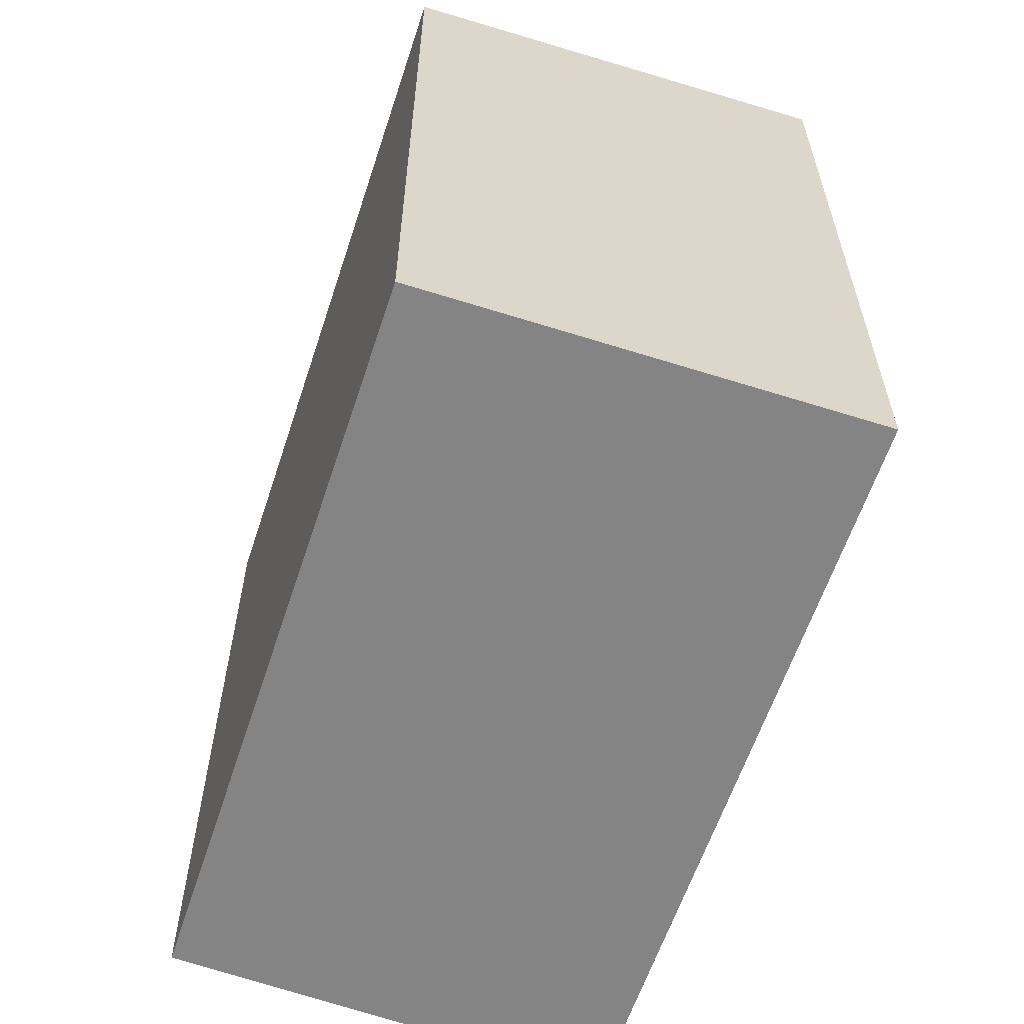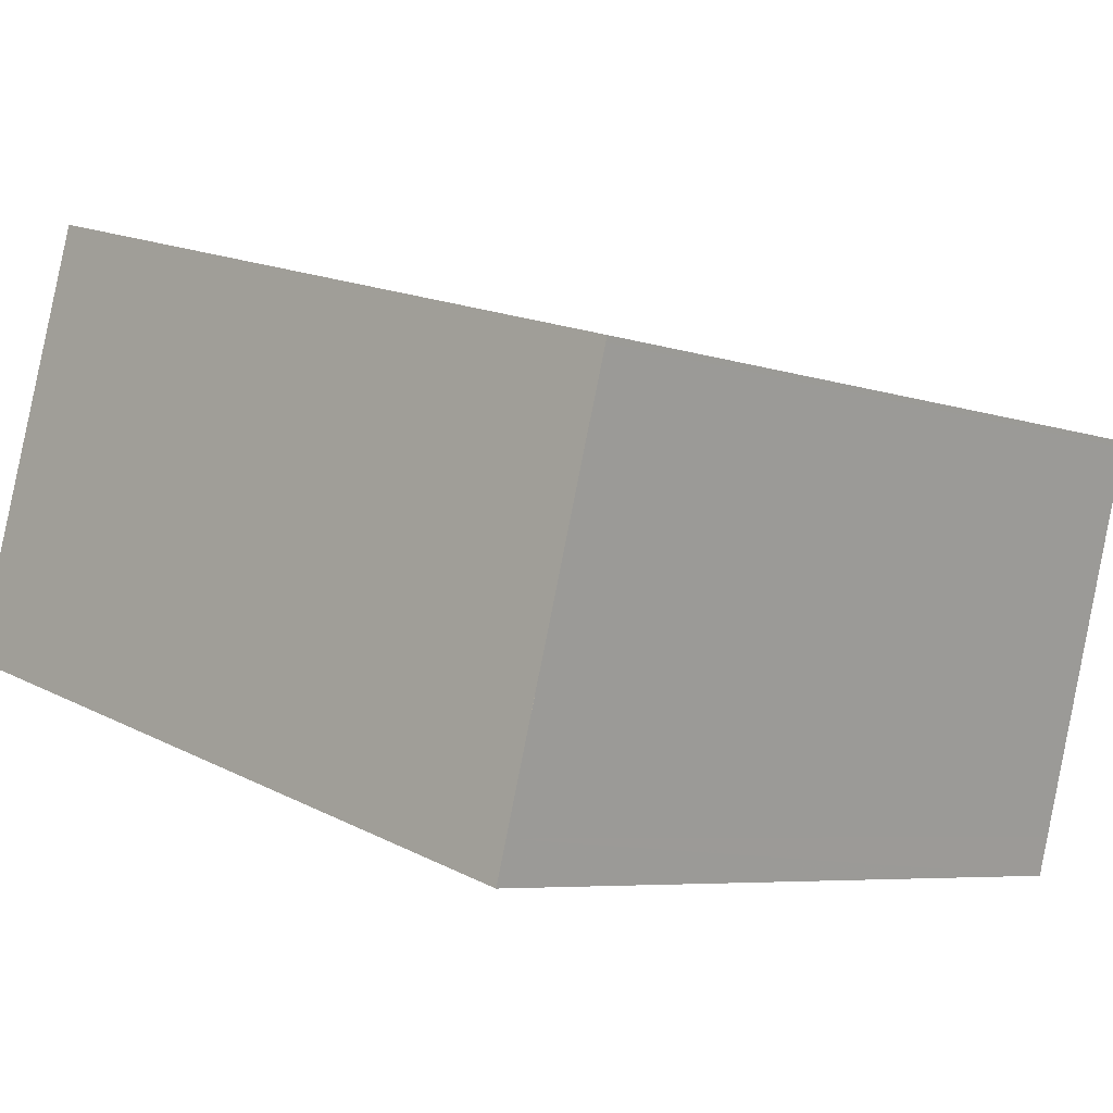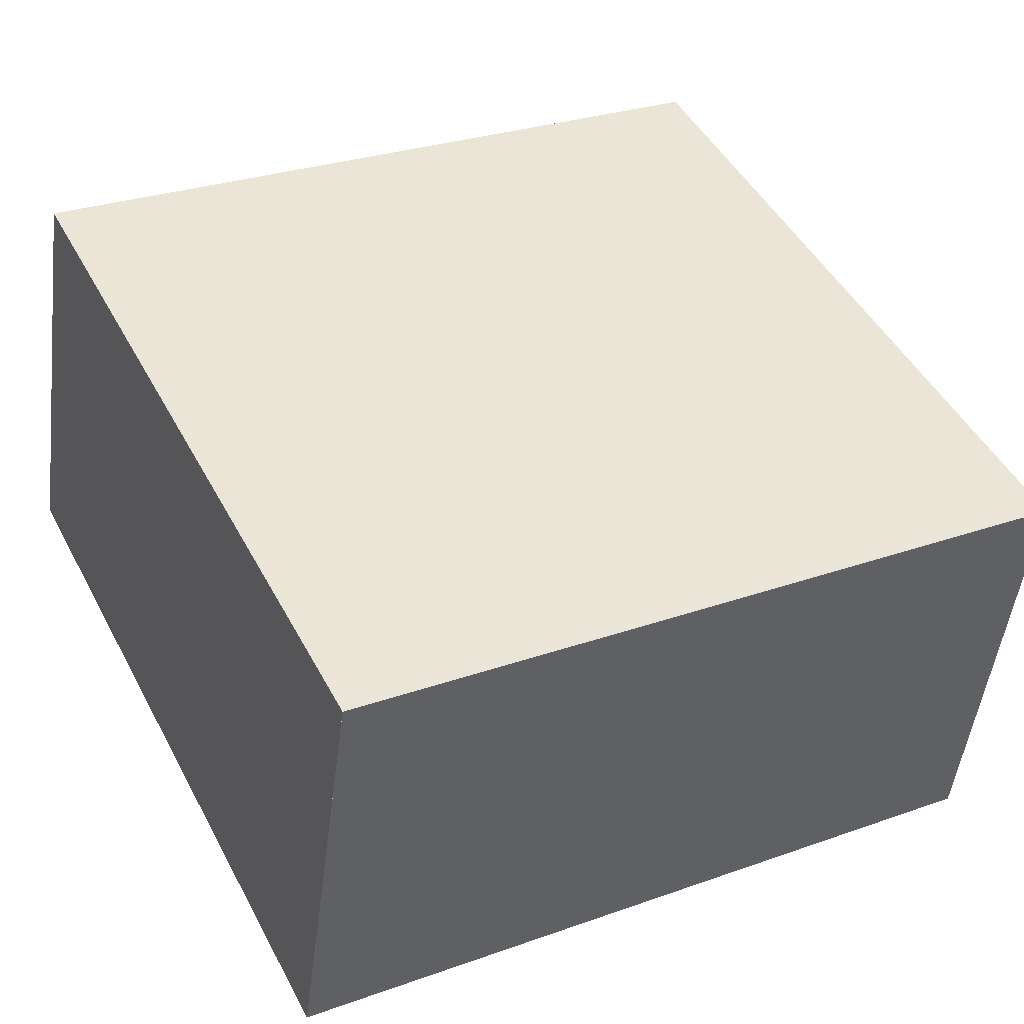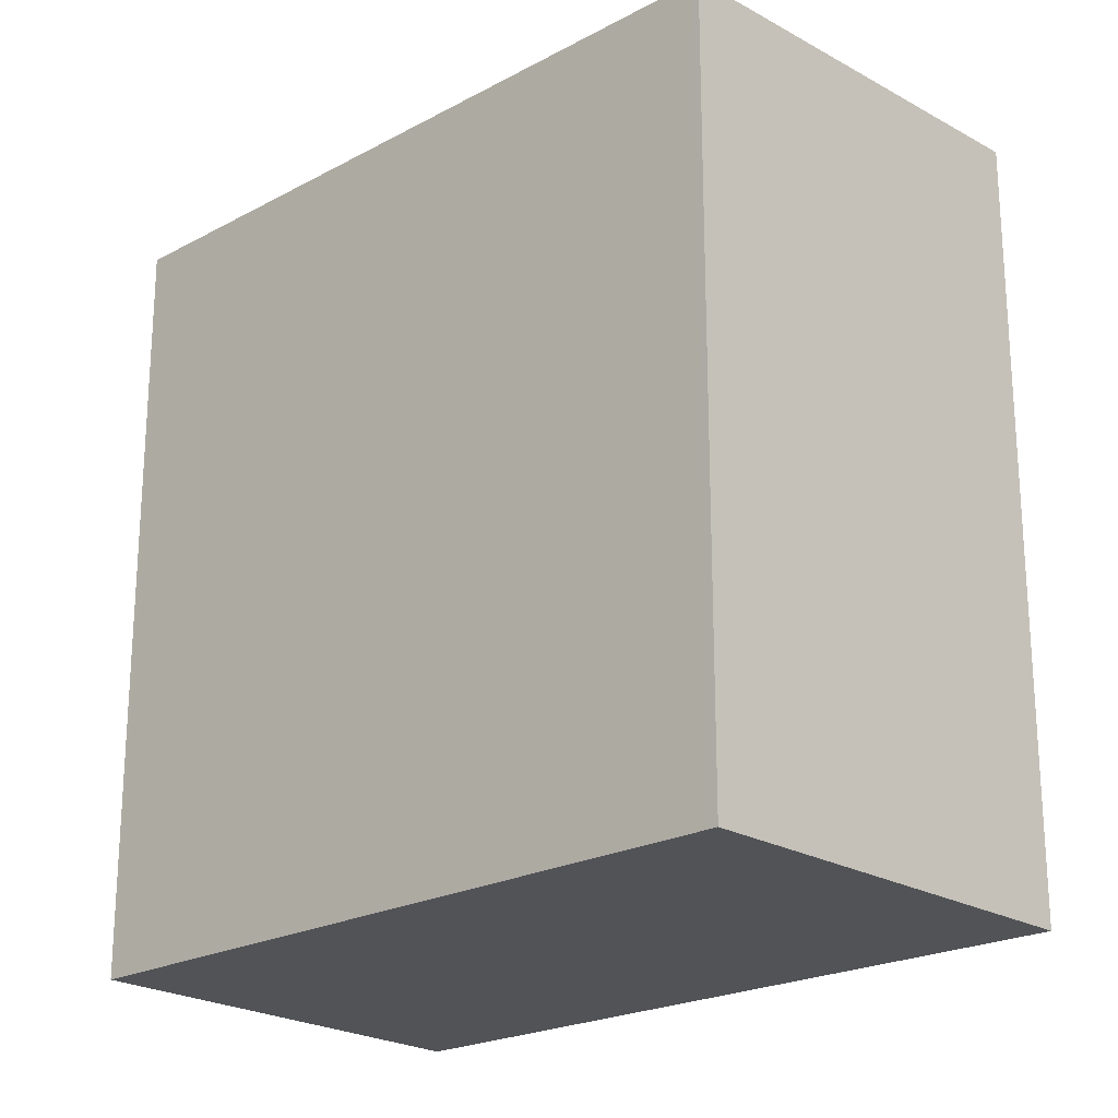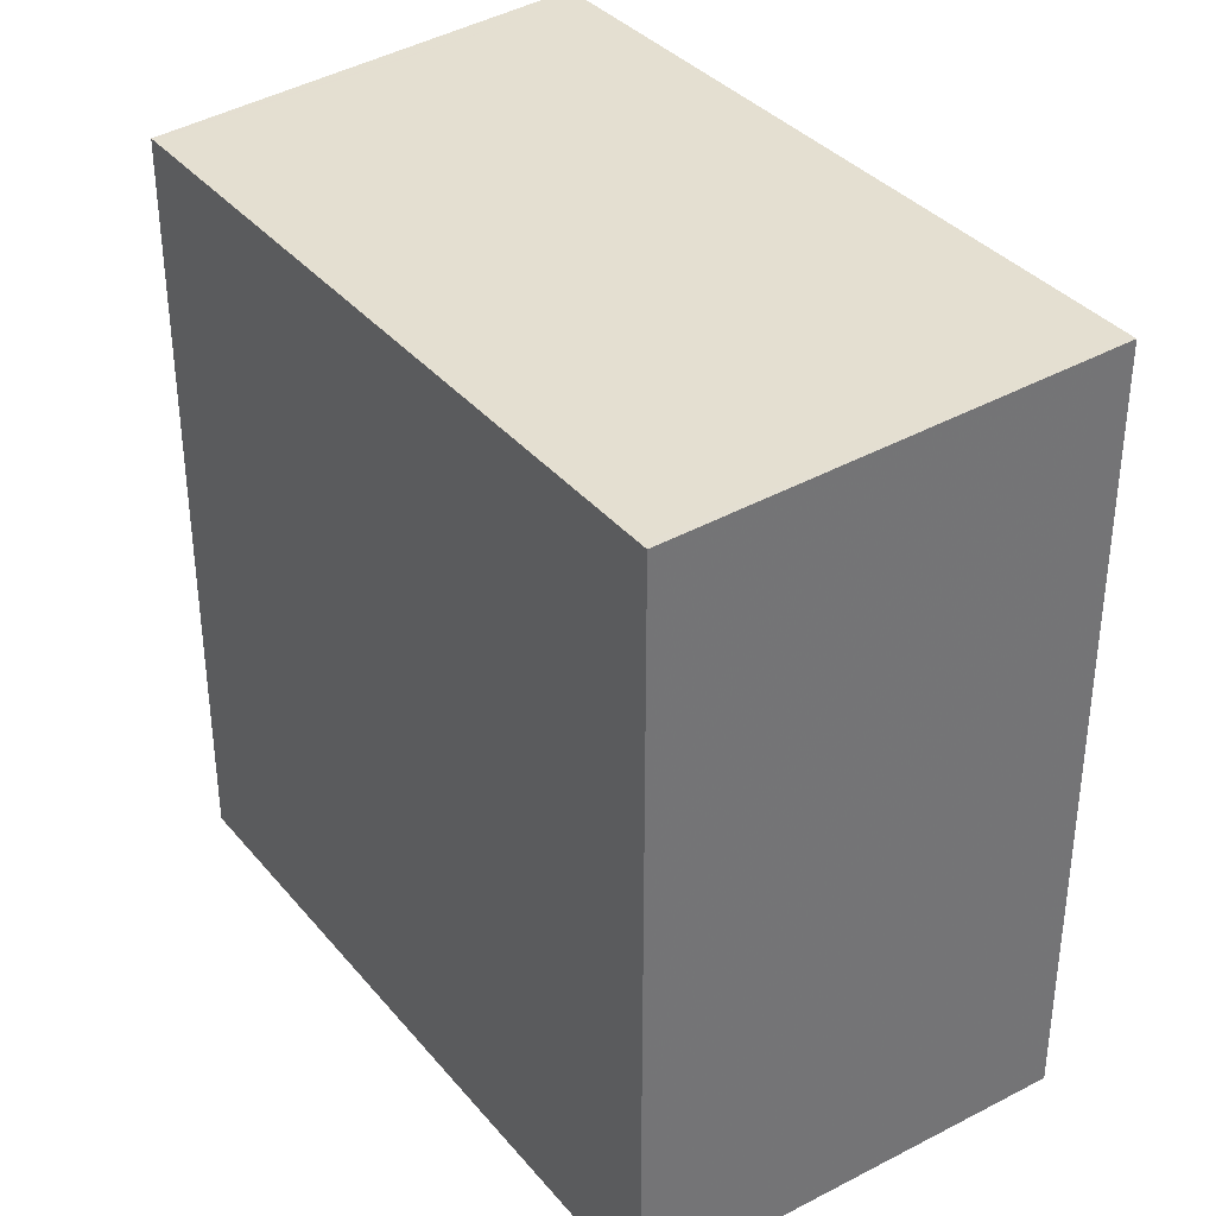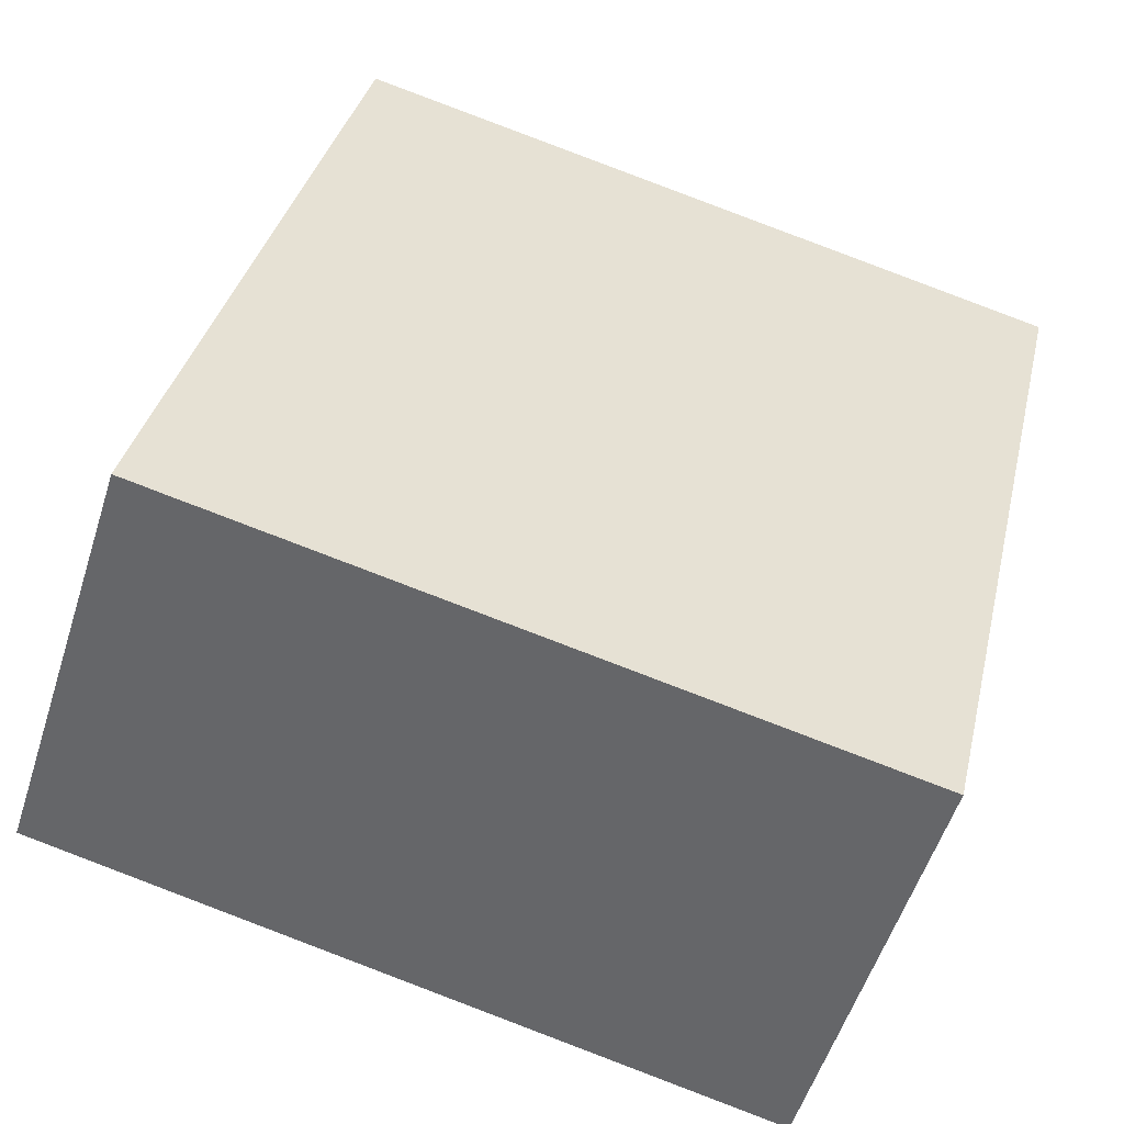
<metadata>
{"format":"obj","ext":"obj","renderer":"f3d","projection":"perspective","resolution":1024,"background":"white","views":[{"elev":-61.3,"azim":-92.1,"up":"+Z"},{"elev":-6.1,"azim":-136.4,"up":"+Y"},{"elev":28.7,"azim":-118.0,"up":"+Y"},{"elev":-22.0,"azim":-120.6,"up":"+Z"},{"elev":36.1,"azim":-108.2,"up":"+Z"},{"elev":36.0,"azim":-166.9,"up":"+Y"}]}
</metadata>
<code>
v -1901 -2651 2.656
v -1898 -2650 2.66
v -1898 -2651 2.726
v -1900 -2652 2.723
v -1898 -2650 2.66
v -1898 -2651 2.726
v -1898 -2650 2.661
v -1898 -2650 2.66
v -1901 -2651 2.657
v -1901 -2651 2.657
v -1900 -2652 2.723
v -1901 -2651 2.656
v -1900 -2652 2.717
v -1898 -2651 2.72
v -1900 -2652 2.717
v -1898 -2651 2.72
v -1901 -2651 2.656
v -1901 -2651 2.656
v -1901 -2651 0
v -1901 -2651 -4.441e-16
v -1898 -2650 2.661
v -1898 -2650 2.66
v -1898 -2650 0
v -1898 -2650 0
v -1898 -2651 2.726
v -1898 -2651 2.726
v -1898 -2651 0
v -1898 -2651 0
v -1900 -2652 2.717
v -1900 -2652 2.723
v -1900 -2652 4.441e-16
v -1900 -2652 0
v -1898 -2650 2.66
v -1898 -2650 2.66
v -1898 -2650 -4.441e-16
v -1898 -2650 0
v -1900 -2652 2.723
v -1898 -2651 2.726
v -1898 -2651 0
v -1900 -2652 0
v -1898 -2651 2.72
v -1898 -2650 2.661
v -1898 -2650 0
v -1898 -2651 0
v -1901 -2651 2.656
v -1901 -2651 2.657
v -1901 -2651 0
v -1901 -2651 0
v -1900 -2652 2.723
v -1900 -2652 2.723
v -1900 -2652 0
v -1900 -2652 4.441e-16
v -1898 -2650 2.66
v -1901 -2651 2.656
v -1901 -2651 -4.441e-16
v -1898 -2650 -4.441e-16
v -1901 -2651 2.657
v -1900 -2652 2.717
v -1900 -2652 0
v -1901 -2651 0
v -1898 -2651 2.726
v -1898 -2651 2.72
v -1898 -2651 0
v -1898 -2651 0
v -1901 -2651 0
v -1898 -2650 0
v -1898 -2651 0
v -1900 -2652 0
f 10 9 1 12
f 8 5 2 7
f 16 3 6 14
f 13 11 4 15
f 14 6 11 13
f 12 5 8 10
f 13 10 8 14
f 15 9 10 13
f 14 8 7 16
f 18 19 20 17
f 22 23 24 21
f 26 27 28 25
f 30 31 32 29
f 34 35 36 33
f 38 39 40 37
f 42 43 44 41
f 46 47 48 45
f 50 51 52 49
f 54 55 56 53
f 58 59 60 57
f 62 63 64 61
f 66 67 68 65

</code>
